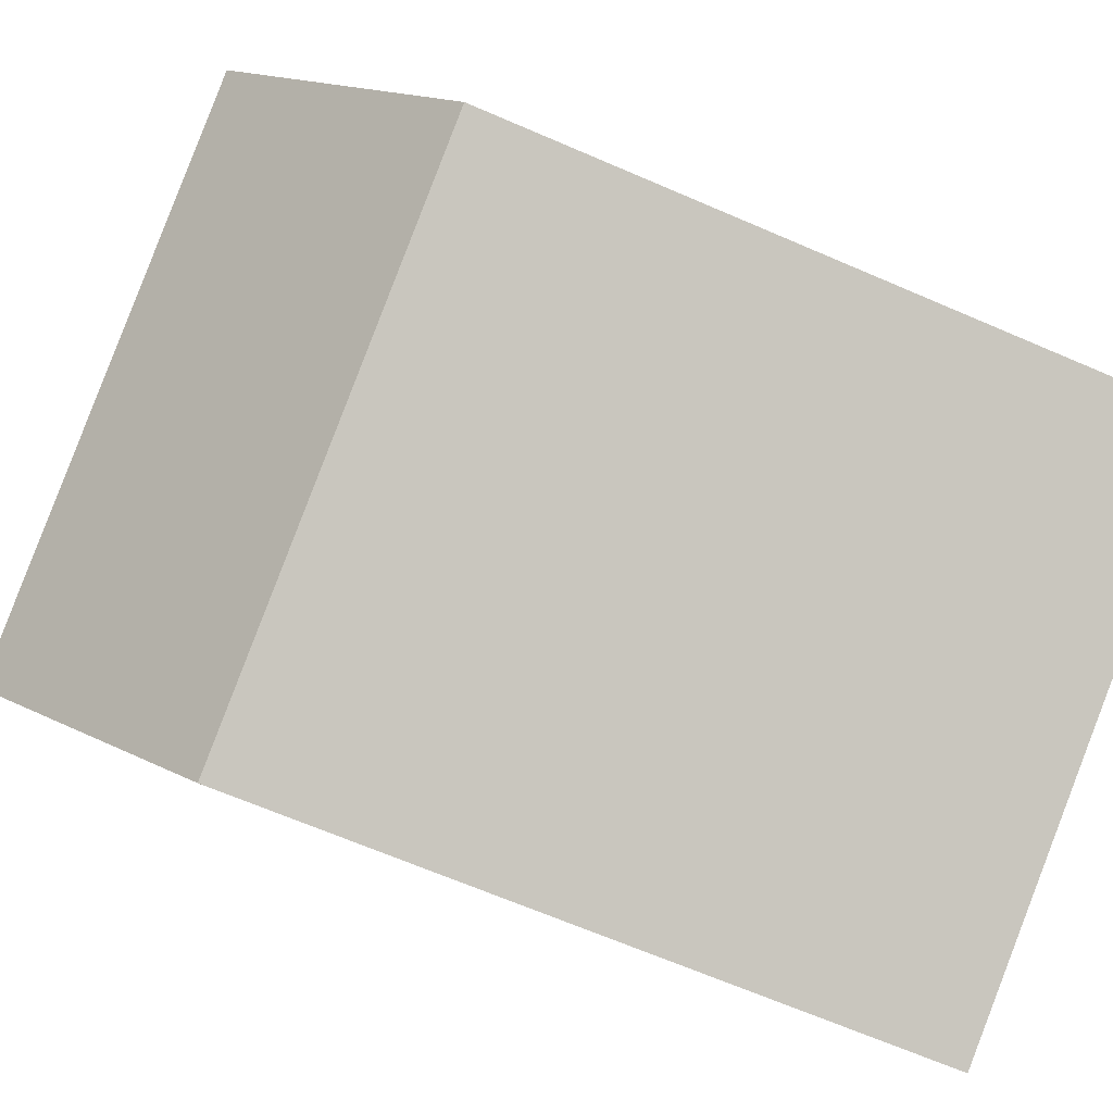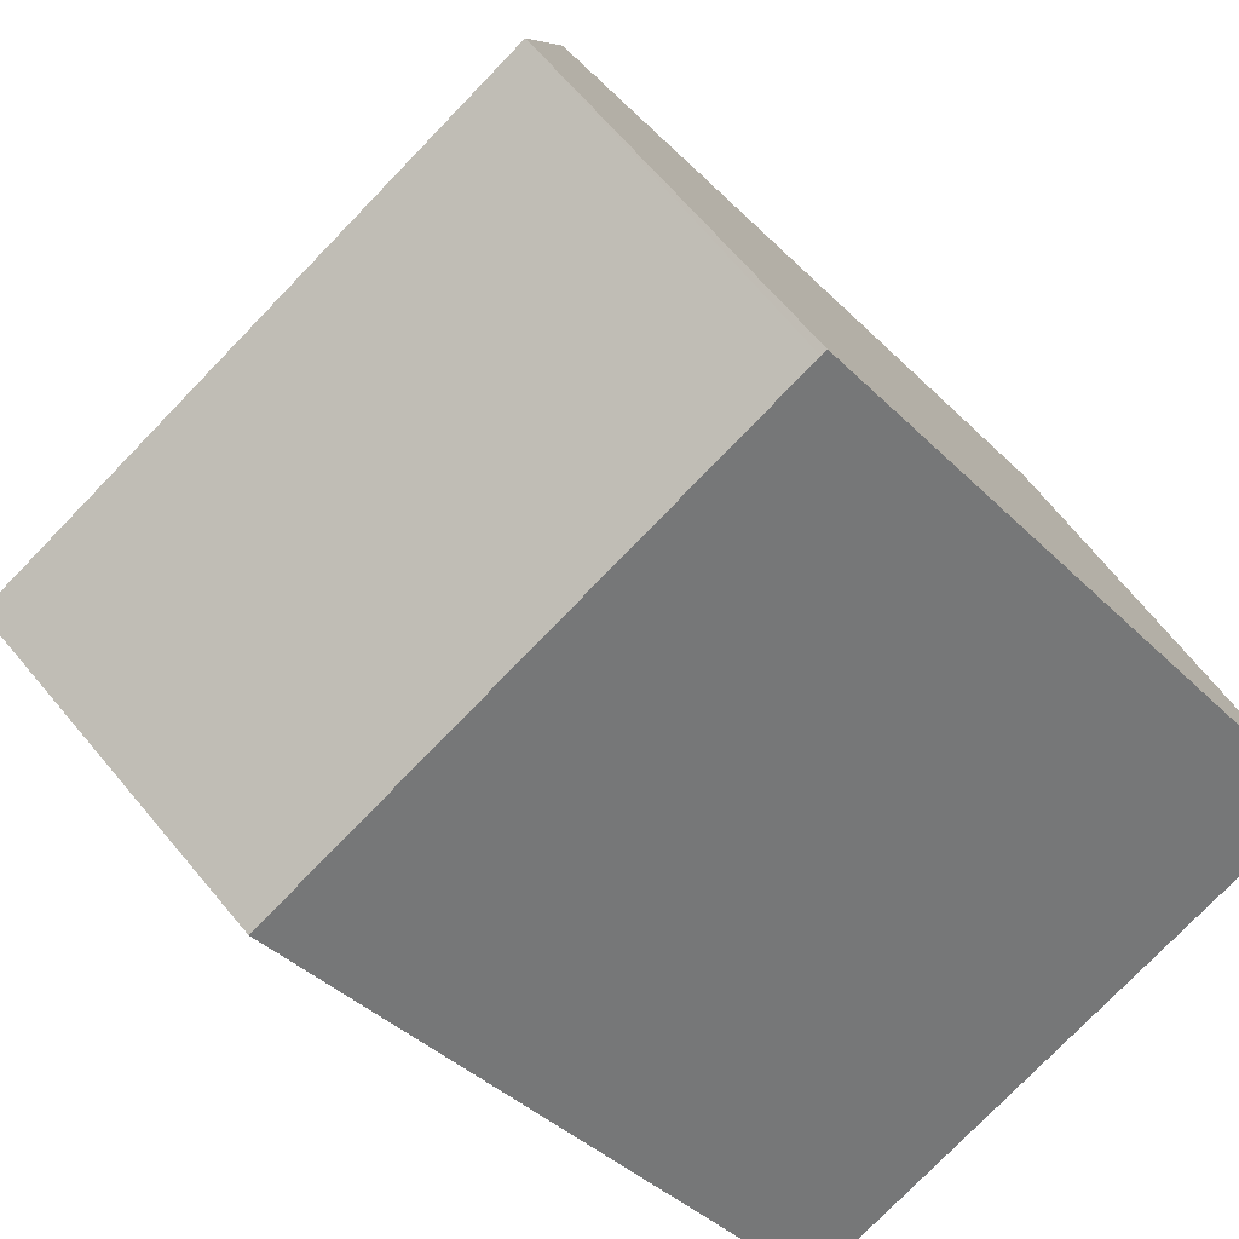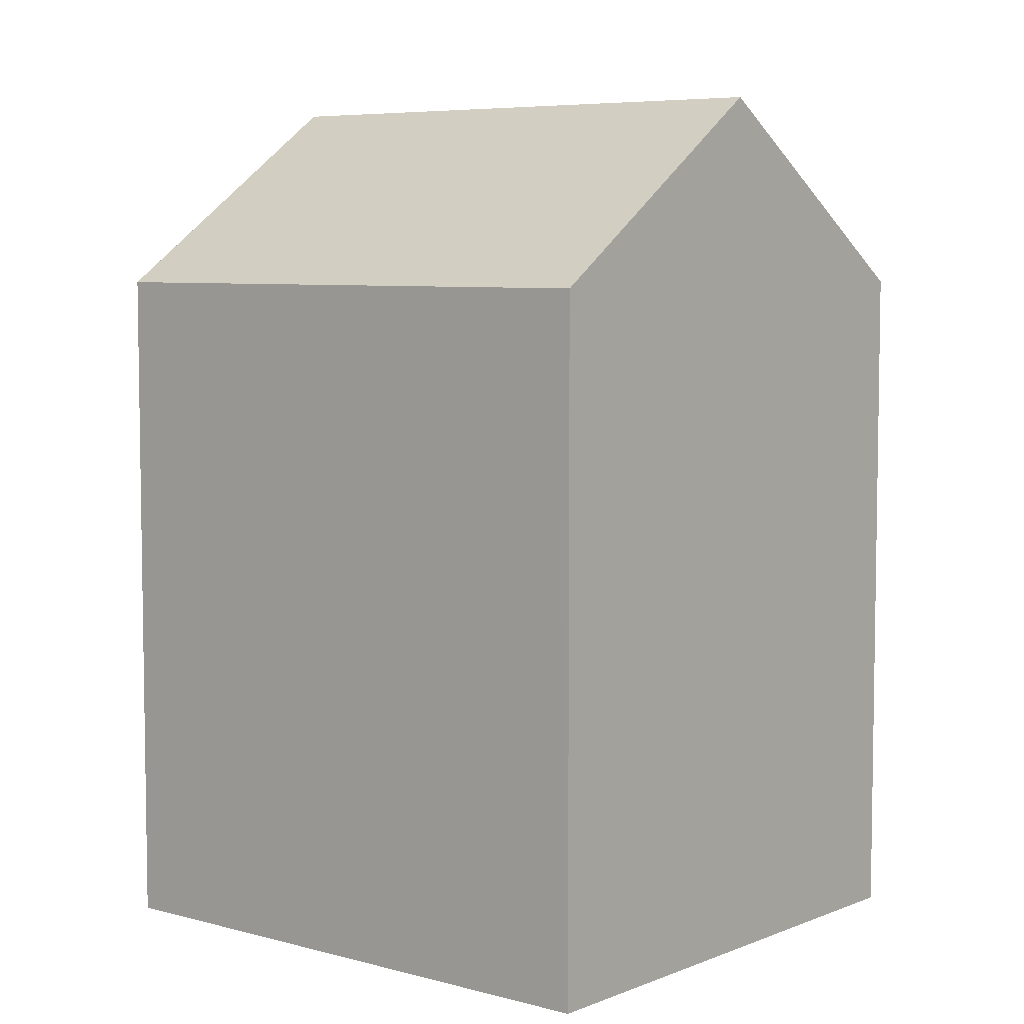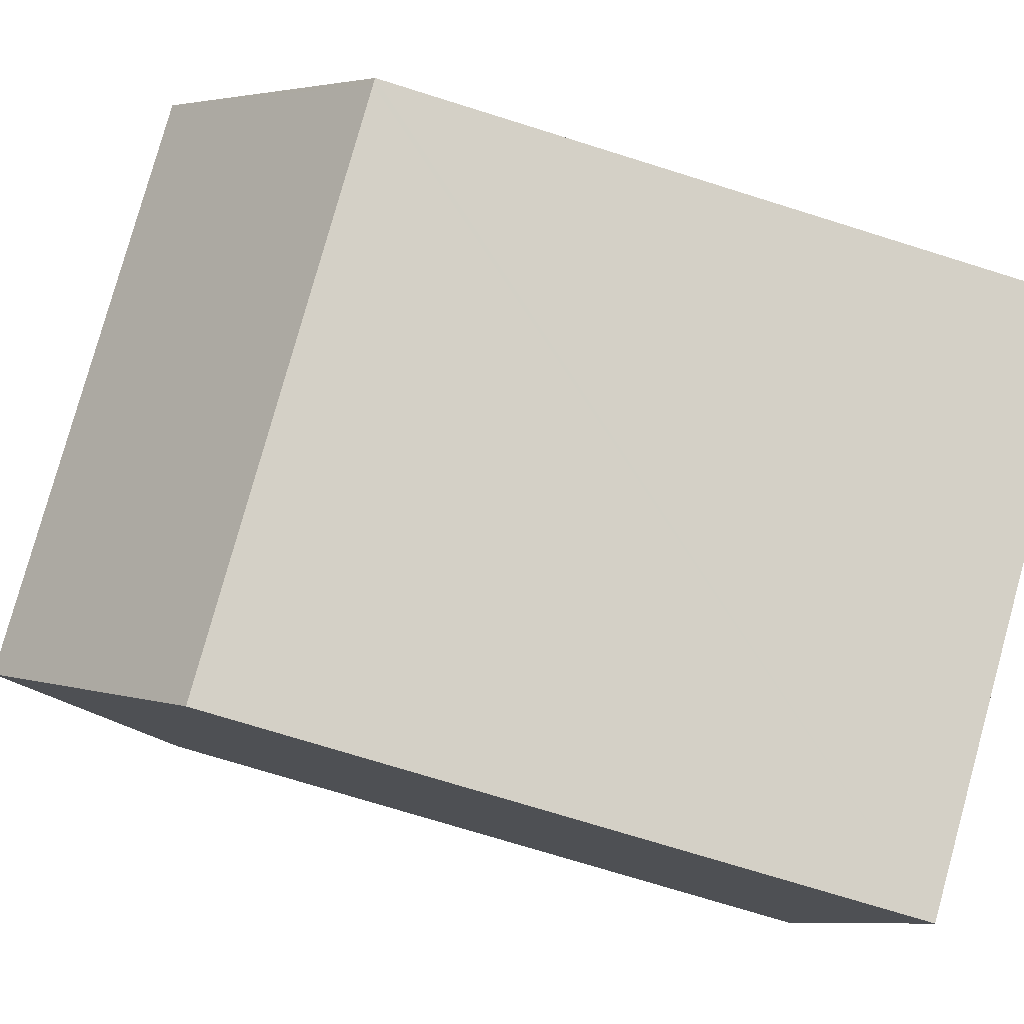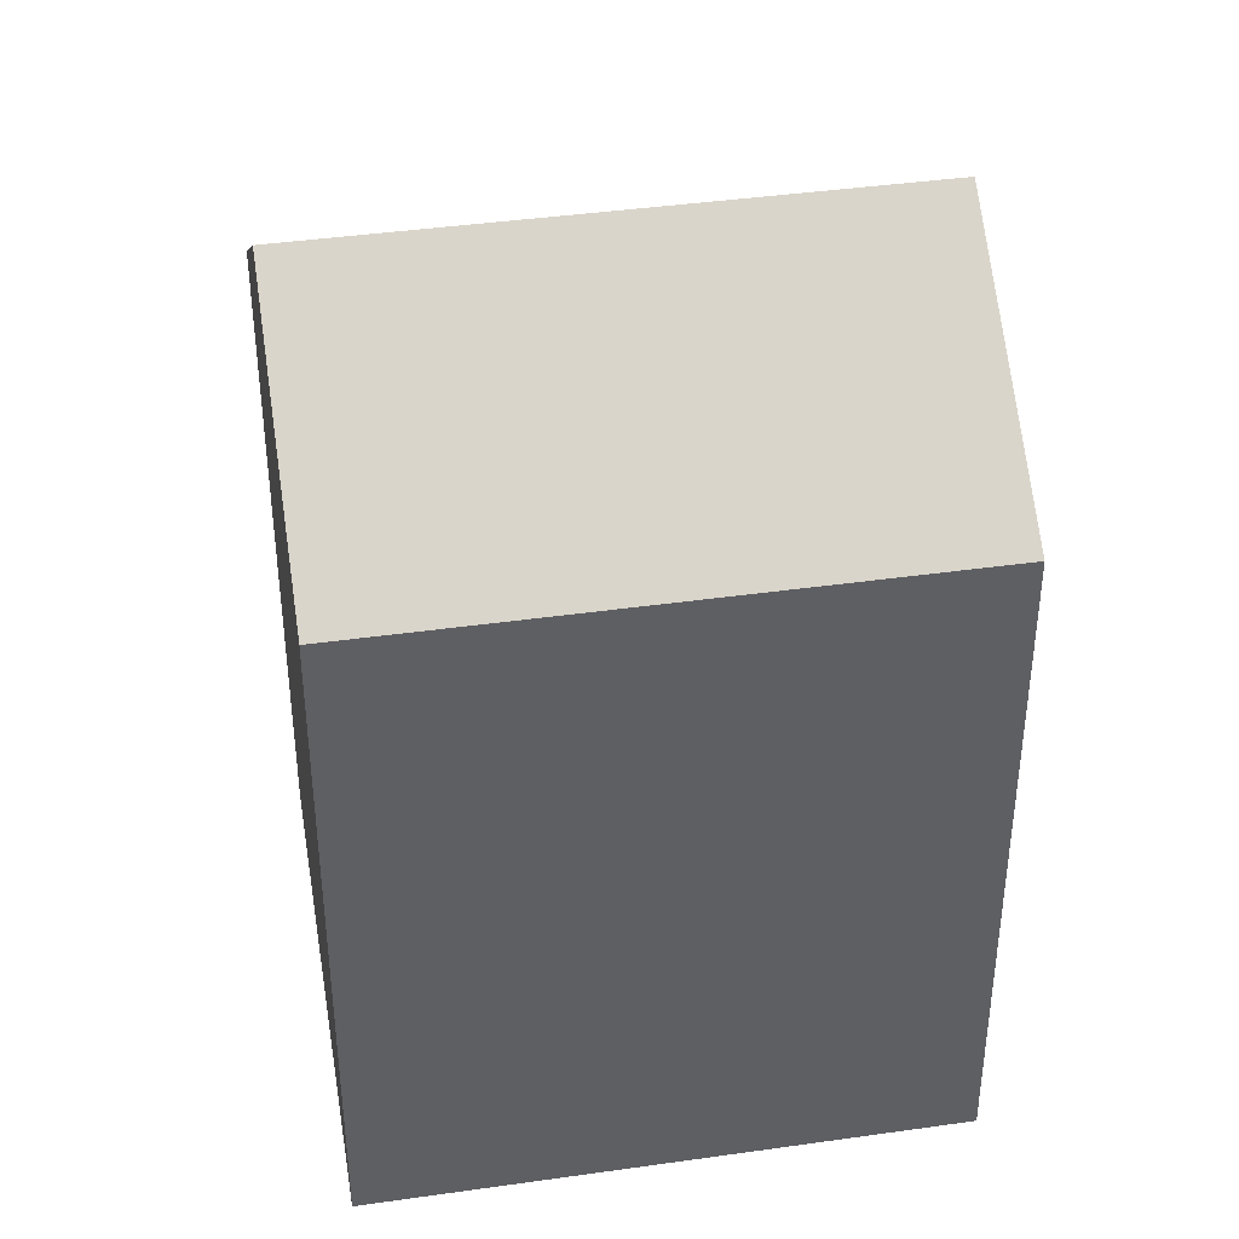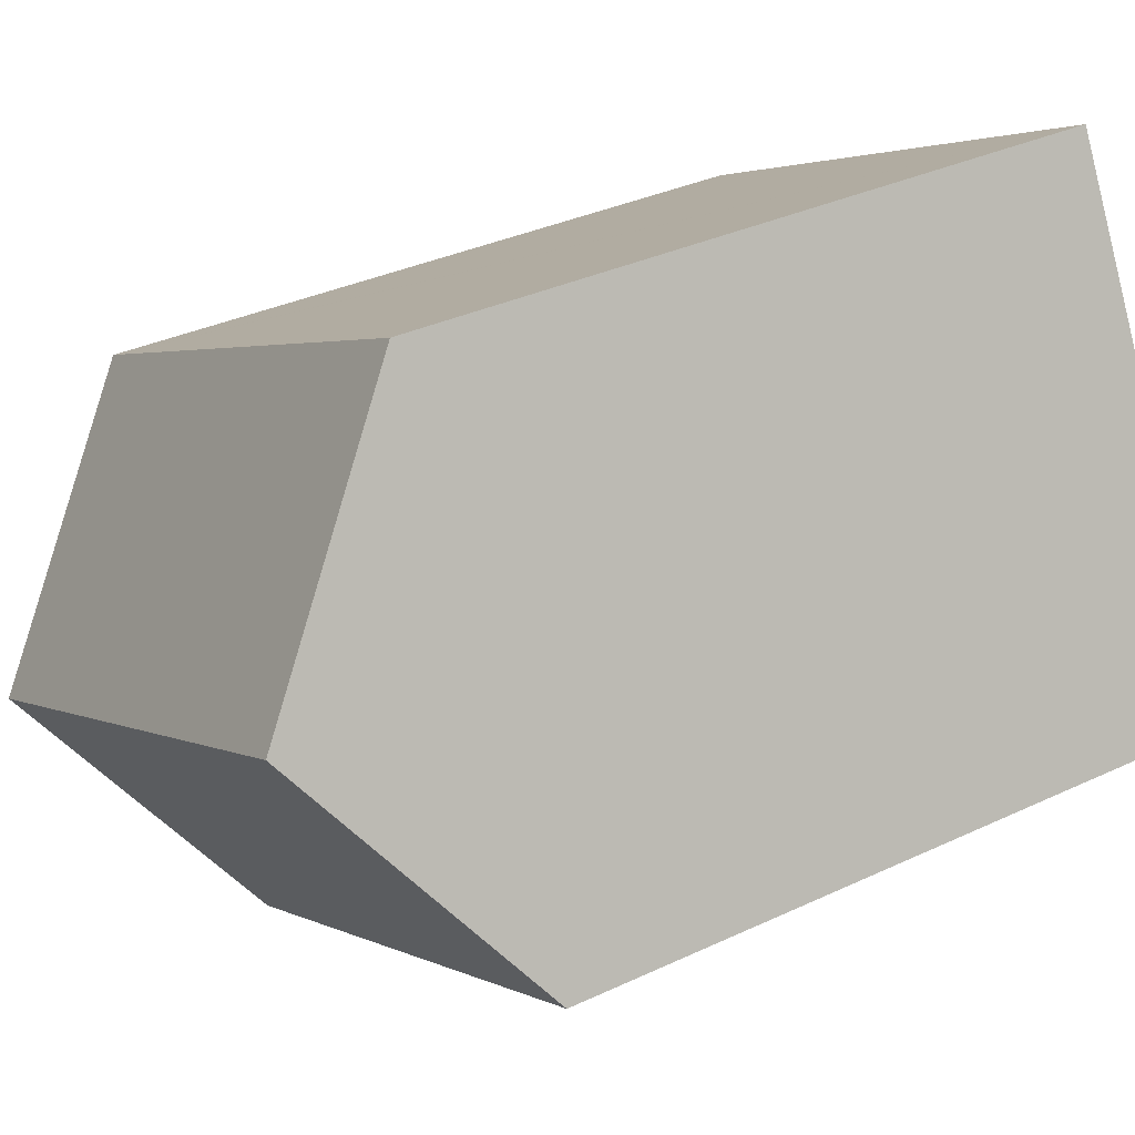
<metadata>
{"format":"obj","ext":"obj","renderer":"f3d","projection":"perspective","resolution":1024,"background":"white","views":[{"elev":-65.9,"azim":-113.6,"up":"+Z"},{"elev":-38.7,"azim":-141.2,"up":"+Z"},{"elev":6.2,"azim":66.4,"up":"+Y"},{"elev":-73.0,"azim":-107.4,"up":"+Z"},{"elev":40.9,"azim":-163.0,"up":"+Y"},{"elev":33.6,"azim":-122.9,"up":"+Z"}]}
</metadata>
<code>
v  15.98 14.9 4.088
v  16.14 14.46 4.714
v  16.26 14.46 4.655
v  5.372 14.47 10.15
v  13.68 18.39 -0.481
v  2.576 18.39 5.13
v  5.233 14.47 10.22
v  5.152 14.47 10.26
v  4.858 14.92 9.673
v  0.124 14.47 -0.062
v  11.11 14.47 -5.612
v  0 14.47 8.859e-16
v  5.152 -6.281e-16 10.26
v  16.14 -2.886e-16 4.714
v  16.26 -2.85e-16 4.655
v  5.372 -6.213e-16 10.15
v  5.233 -6.256e-16 10.22
v  15.98 -2.503e-16 4.088
v  11.11 3.436e-16 -5.612
v  13.68 2.945e-17 -0.481
v  0 0 0
v  0.124 3.796e-18 -0.062
v  2.576 -3.141e-16 5.13
v  4.858 -5.923e-16 9.673
g defaultobject
f 1 2 3
f 2 1 4
f 4 1 5
f 4 5 6
f 4 6 7
f 7 6 8
f 8 6 9
f 10 5 11
f 5 10 6
f 6 10 12
f 13 7 8
f 7 13 4
f 4 13 2
f 2 13 3
f 3 13 14
f 3 14 15
f 14 13 16
f 16 13 17
f 1 11 5
f 11 1 3
f 11 3 15
f 11 15 18
f 11 18 19
f 19 18 20
f 19 10 11
f 10 19 12
f 12 19 21
f 21 19 22
f 21 6 12
f 6 21 9
f 9 21 8
f 8 21 23
f 8 23 24
f 8 24 13
f 14 18 15
f 18 14 20
f 20 14 16
f 20 16 19
f 19 16 22
f 22 16 17
f 22 17 13
f 22 13 24
f 22 24 23
f 22 23 21

</code>
